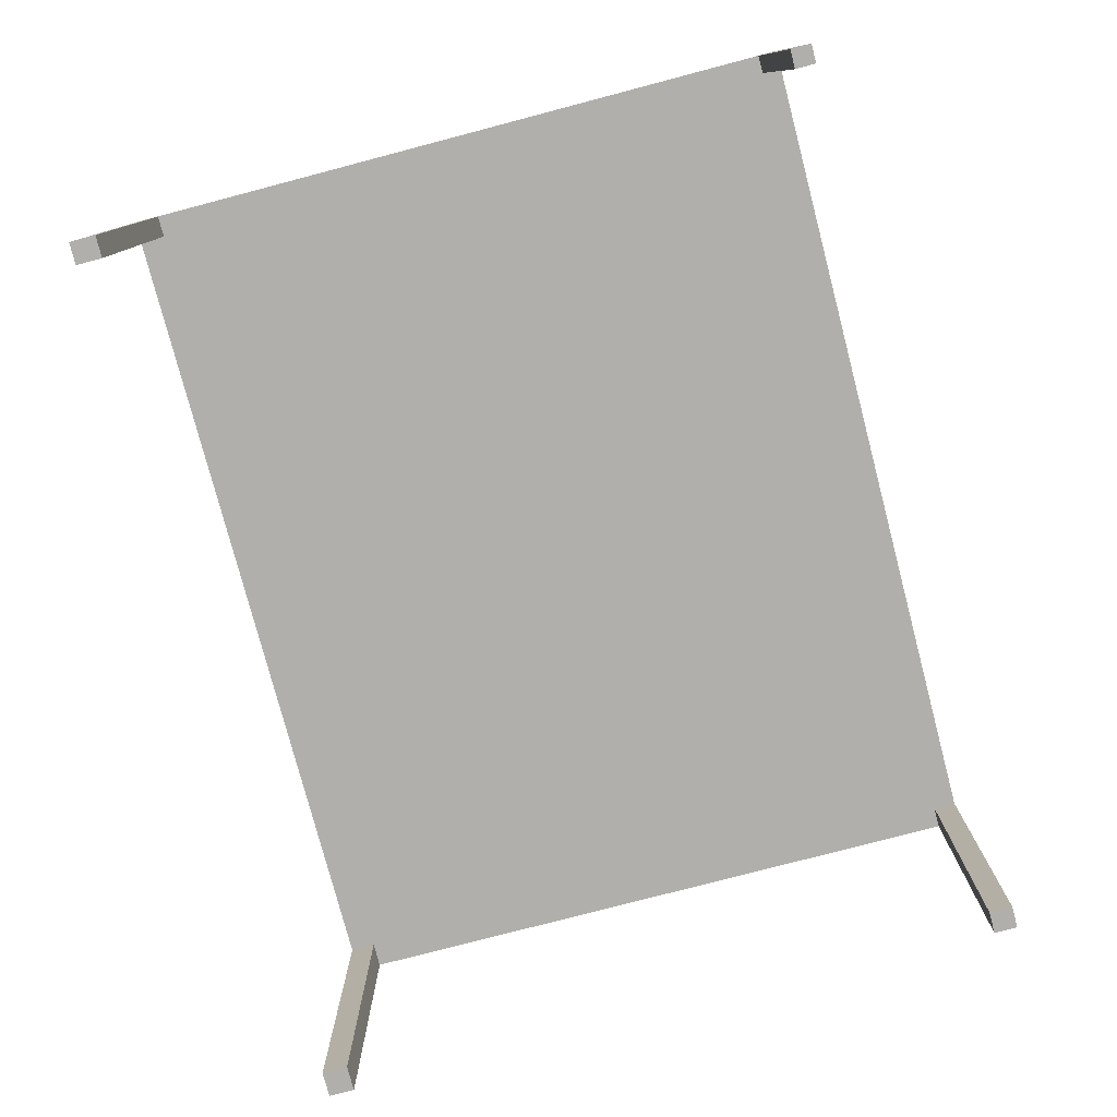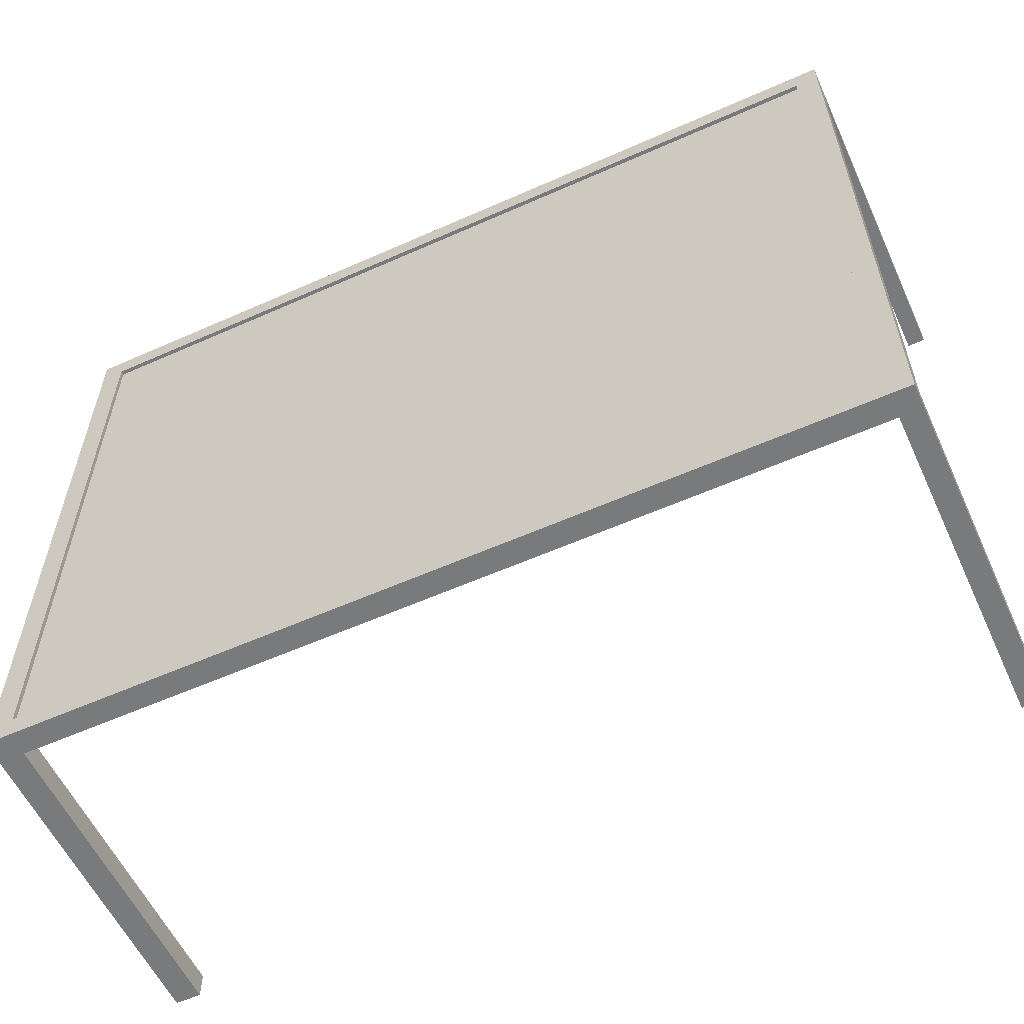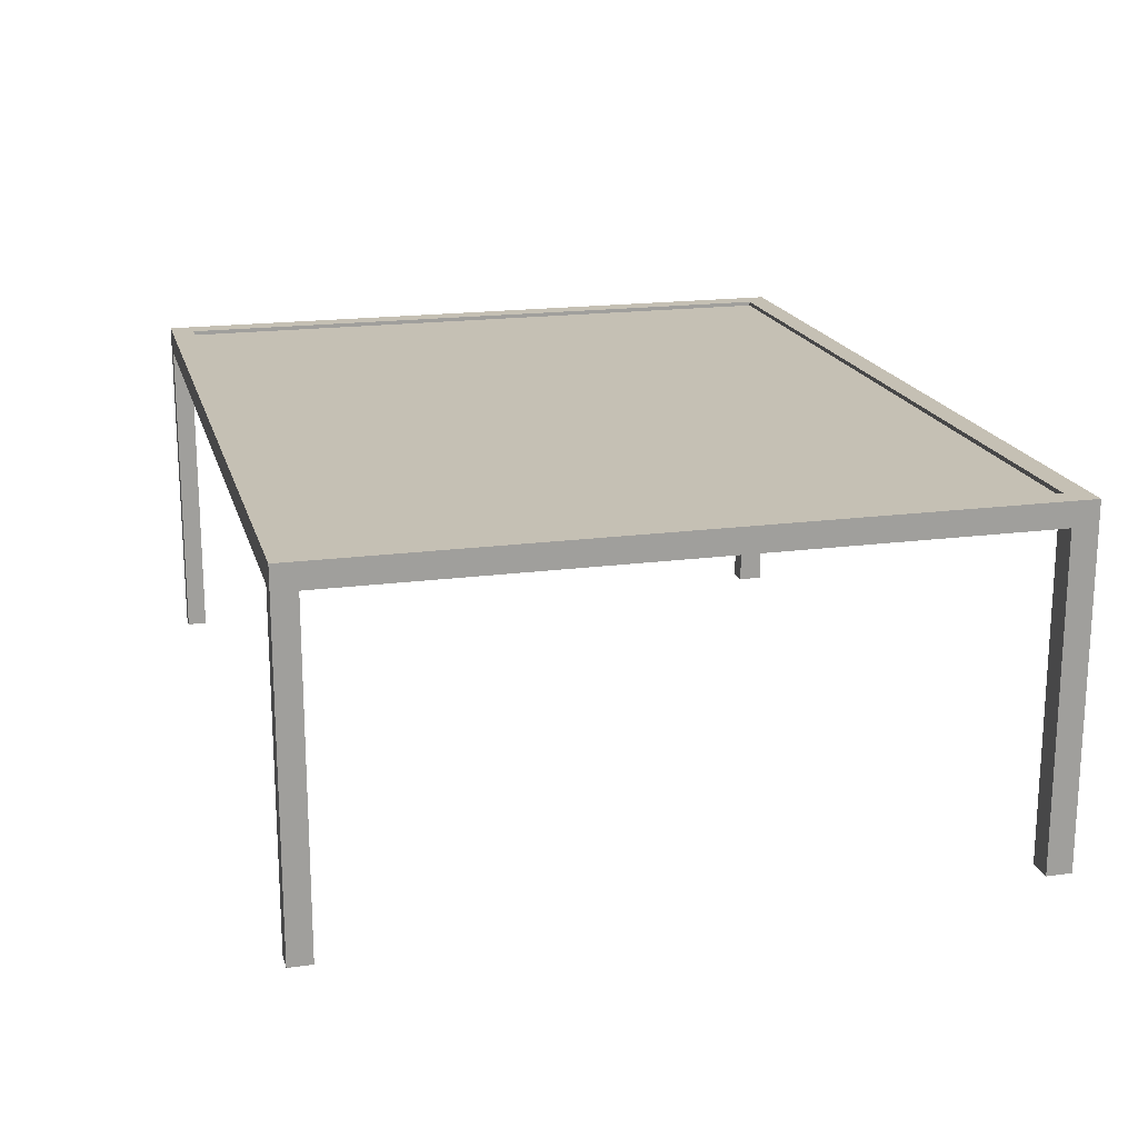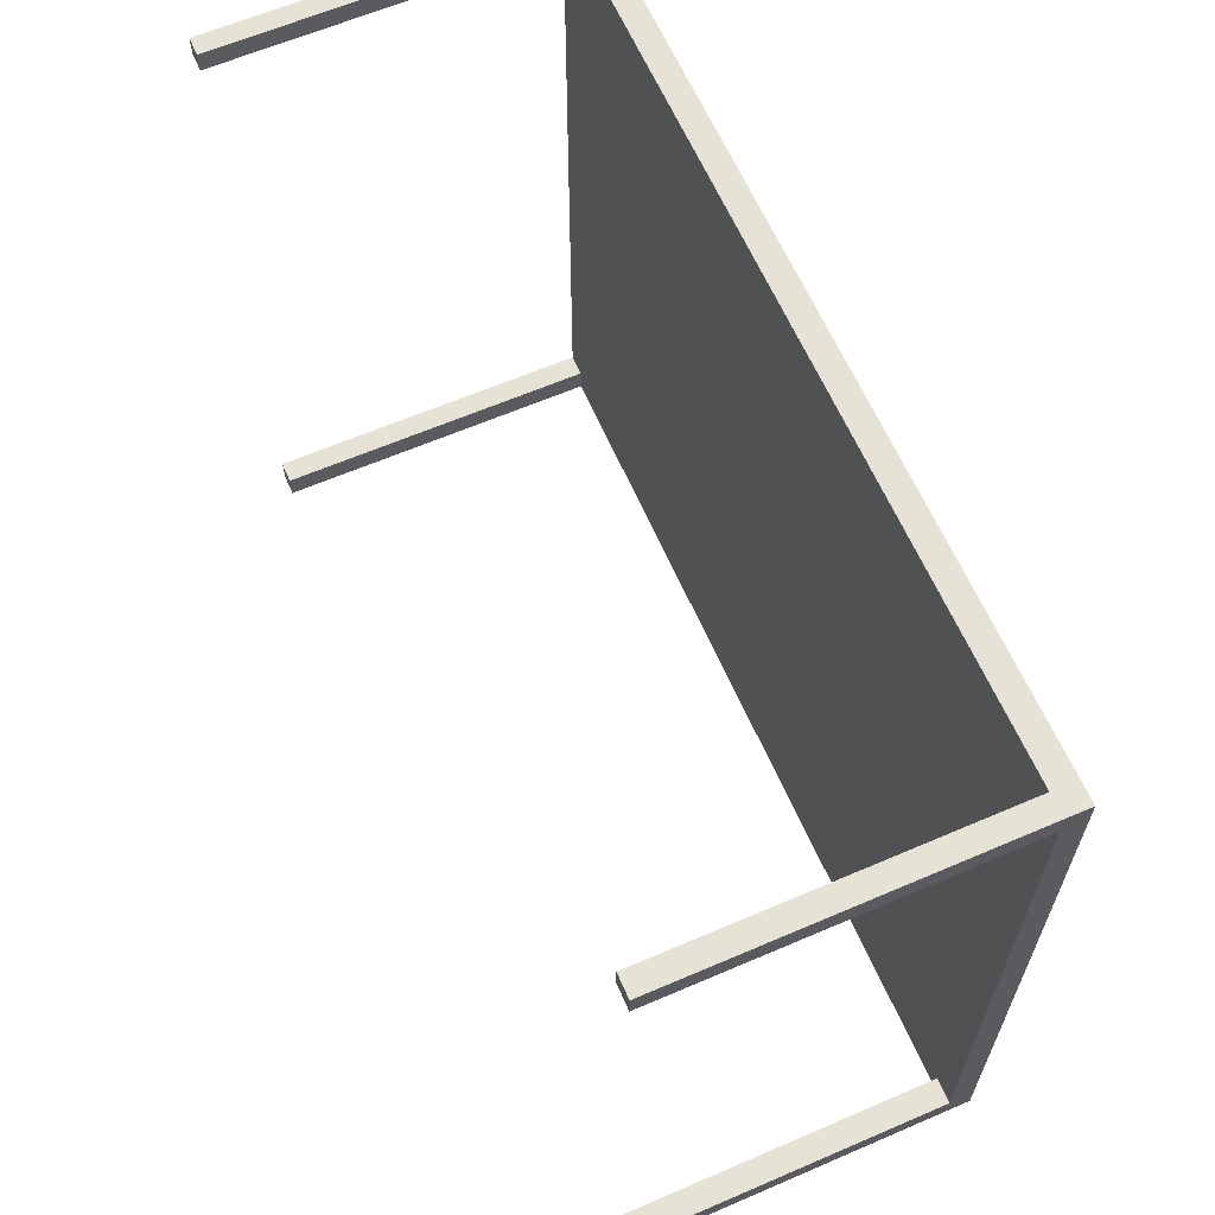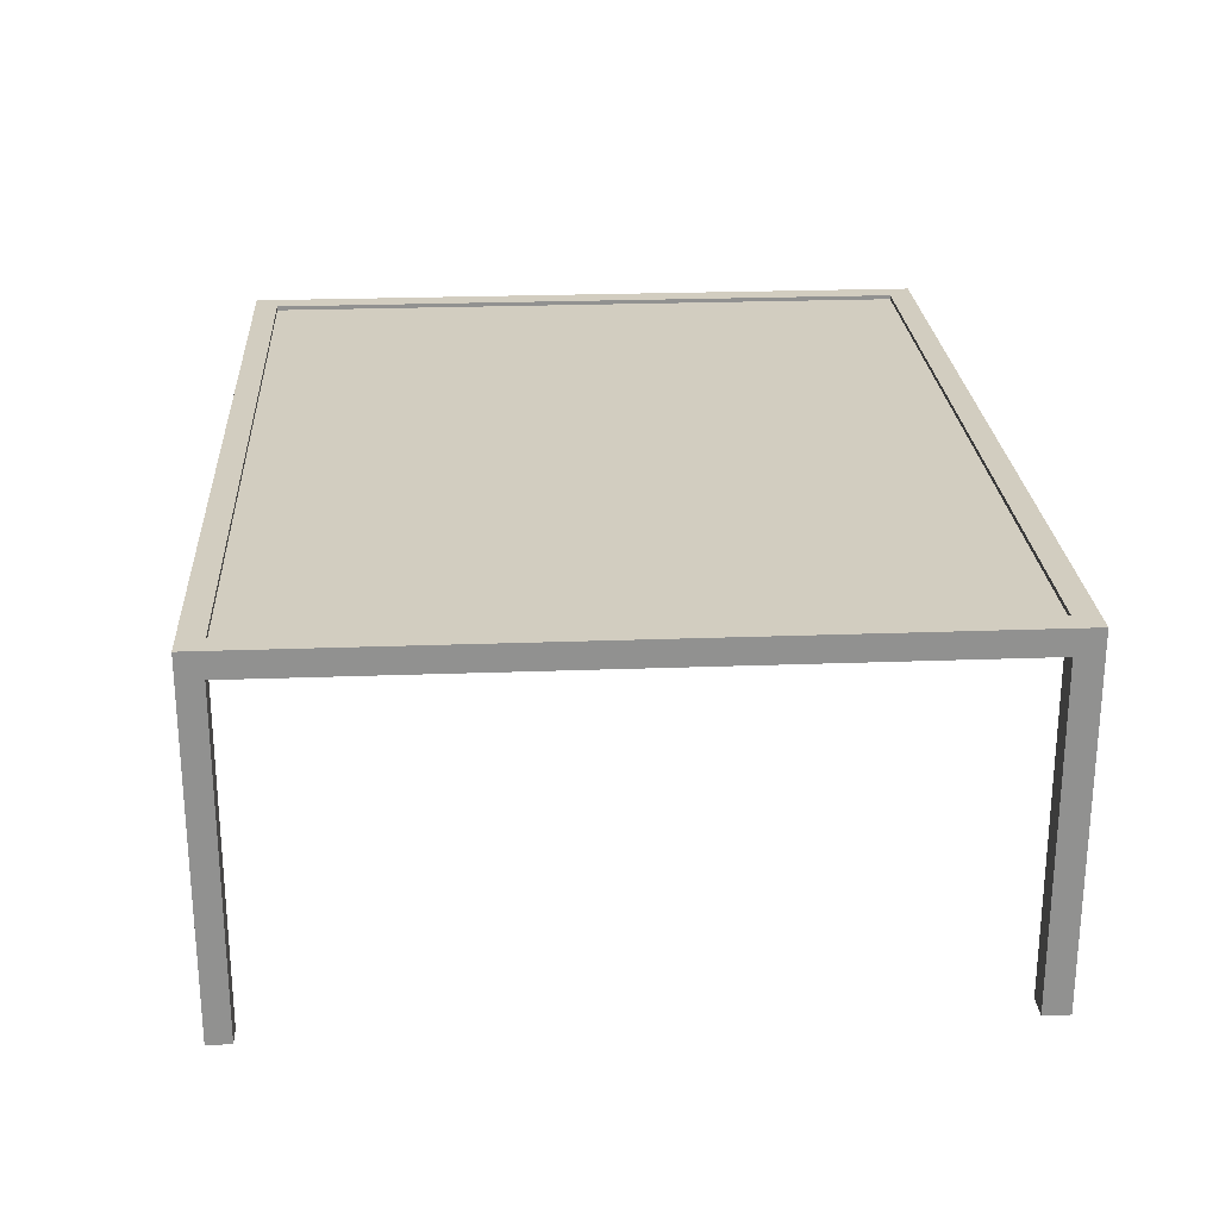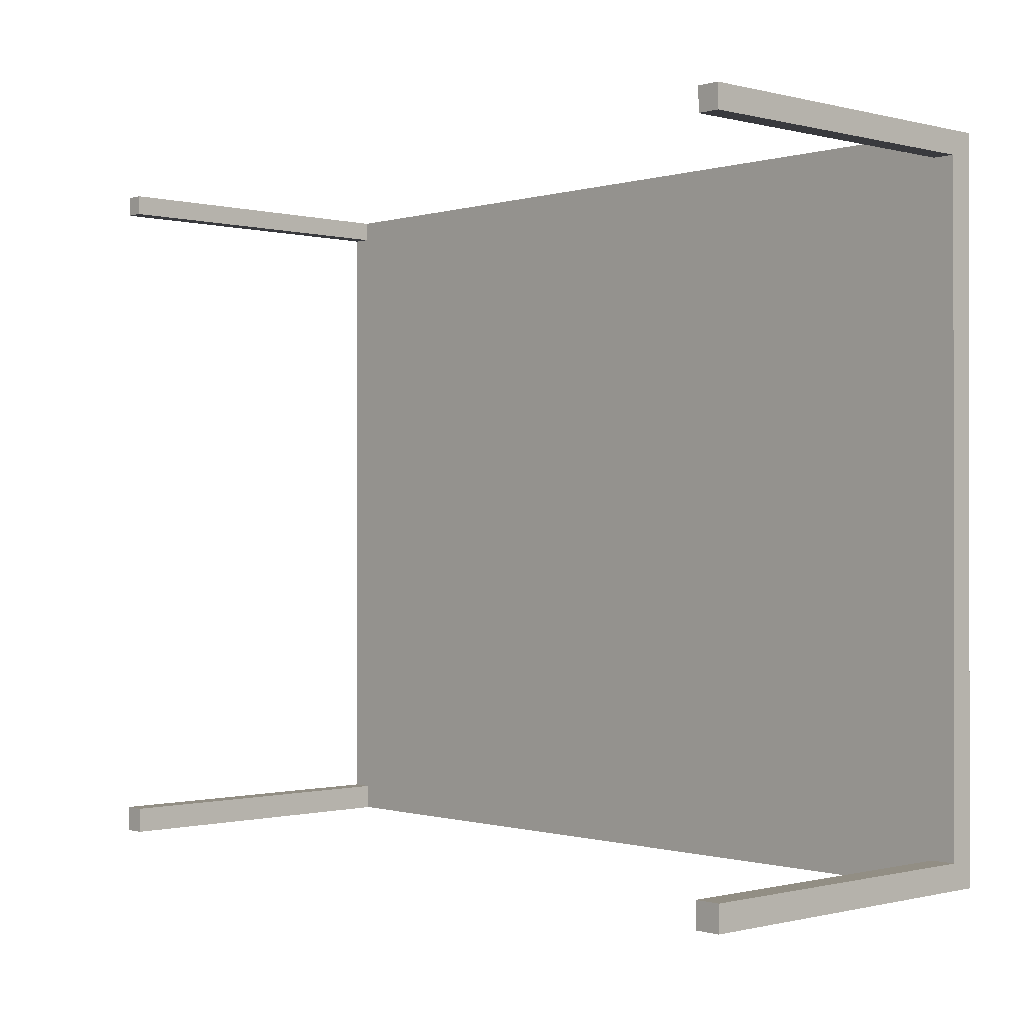
<metadata>
{"format":"obj","ext":"obj","renderer":"f3d","projection":"perspective","resolution":1024,"background":"white","views":[{"elev":-78.2,"azim":-75.3,"up":"+Y"},{"elev":-58.0,"azim":-155.3,"up":"+Z"},{"elev":18.4,"azim":75.6,"up":"+Y"},{"elev":63.0,"azim":66.5,"up":"+Z"},{"elev":24.5,"azim":86.5,"up":"+Y"},{"elev":-0.5,"azim":47.1,"up":"+Z"}]}
</metadata>
<code>
v 0.3728 0.1156 -0.2996
v 0.3531 0.1156 -0.2799
v 0.3728 0.1156 0.2984
v -0.3717 0.1156 -0.2996
v 0.3531 0.1156 0.2787
v 0.3728 0.0952 -0.2996
v -0.352 0.1156 -0.2799
v -0.3717 0.1156 0.2984
v 0.3531 0.112 0.2787
v 0.3728 0.0952 -0.278
v 0.3512 0.0952 -0.2996
v -0.352 0.1156 0.2787
v -0.352 0.112 -0.2799
v -0.3717 0.0952 0.2984
v 0.3531 0.112 -0.2799
v 0.3728 0.0952 0.2788
v 0.3512 0.0952 -0.278
v 0.3728 -0.181 -0.2996
v -0.3532 0.0952 -0.2996
v -0.3561 0.0952 0.2984
v -0.3717 0.0952 0.2816
v -0.352 0.112 0.2787
v 0.3728 0.0952 0.2984
v 0.3542 0.0952 0.2788
v 0.3512 -0.181 -0.278
v 0.3728 -0.181 -0.278
v -0.3717 0.0952 -0.2996
v -0.3532 0.0952 -0.278
v 0.3512 -0.181 -0.2996
v -0.3717 0.0952 -0.278
v 0.3542 0.0952 0.2984
v -0.3717 -0.181 0.2984
v -0.3561 0.0952 0.2816
v 0.3728 -0.181 0.2788
v -0.3532 -0.181 -0.2996
v -0.3561 -0.181 0.2984
v -0.3561 -0.181 0.2816
v -0.3717 -0.181 0.2816
v 0.3542 -0.181 0.2984
v 0.3728 -0.181 0.2984
v 0.3542 -0.181 0.2788
v -0.3717 -0.181 -0.2996
v -0.3717 -0.181 -0.278
v -0.3532 -0.181 -0.278
g mesh1_mesh1-geometry
f 1 2 3
f 2 1 4
f 3 2 1
f 4 1 2
f 5 3 2
f 2 3 5
f 3 6 1
f 1 6 3
f 6 4 1
f 1 4 6
f 2 4 7
f 7 4 2
f 3 5 8
f 8 5 3
f 2 9 5
f 5 9 2
f 6 3 10
f 10 3 6
f 11 4 6
f 6 4 11
f 7 4 12
f 12 4 7
f 13 2 7
f 7 2 13
f 8 5 12
f 12 5 8
f 14 3 8
f 8 3 14
f 9 2 15
f 15 2 9
f 9 12 5
f 5 12 9
f 10 3 16
f 16 3 10
f 17 6 10
f 10 6 17
f 10 18 6
f 6 18 10
f 19 4 11
f 11 4 19
f 18 11 6
f 6 11 18
f 6 17 11
f 11 17 6
f 8 12 4
f 4 12 8
f 12 13 7
f 7 13 12
f 2 13 15
f 15 13 2
f 20 3 14
f 14 3 20
f 8 21 14
f 14 21 8
f 12 9 22
f 22 9 12
f 16 3 23
f 23 3 16
f 24 10 16
f 16 10 24
f 10 24 17
f 17 24 10
f 25 10 17
f 17 10 25
f 18 10 26
f 26 10 18
f 4 19 27
f 27 19 4
f 19 11 28
f 28 11 19
f 11 18 29
f 29 18 11
f 17 20 11
f 11 20 17
f 11 25 17
f 17 25 11
f 4 30 8
f 8 30 4
f 13 12 22
f 22 12 13
f 31 3 20
f 20 3 31
f 32 20 14
f 14 20 32
f 14 33 20
f 20 33 14
f 8 30 21
f 21 30 8
f 21 32 14
f 14 32 21
f 33 14 21
f 21 14 33
f 3 31 23
f 23 31 3
f 23 34 16
f 16 34 23
f 31 16 23
f 23 16 31
f 34 24 16
f 16 24 34
f 16 31 24
f 24 31 16
f 24 20 17
f 17 20 24
f 10 25 26
f 26 25 10
f 25 18 26
f 26 18 25
f 35 27 19
f 19 27 35
f 19 30 27
f 27 30 19
f 30 4 27
f 27 4 30
f 11 20 28
f 28 20 11
f 28 35 19
f 19 35 28
f 30 19 28
f 28 19 30
f 18 25 29
f 29 25 18
f 25 11 29
f 29 11 25
f 20 24 31
f 31 24 20
f 20 32 36
f 36 32 20
f 28 20 33
f 33 20 28
f 20 37 33
f 33 37 20
f 30 33 21
f 21 33 30
f 32 21 38
f 38 21 32
f 37 21 33
f 33 21 37
f 39 23 31
f 31 23 39
f 34 23 40
f 40 23 34
f 24 34 41
f 41 34 24
f 24 39 31
f 31 39 24
f 27 35 42
f 42 35 27
f 27 43 30
f 30 43 27
f 35 28 44
f 44 28 35
f 28 33 30
f 30 33 28
f 43 28 30
f 30 28 43
f 32 37 36
f 36 37 32
f 37 20 36
f 36 20 37
f 21 37 38
f 38 37 21
f 37 32 38
f 38 32 37
f 23 39 40
f 40 39 23
f 39 34 40
f 40 34 39
f 34 39 41
f 41 39 34
f 39 24 41
f 41 24 39
f 35 43 42
f 42 43 35
f 43 27 42
f 42 27 43
f 28 43 44
f 44 43 28
f 43 35 44
f 44 35 43
g mesh1_mesh1-geometry
f 13 9 15
f 15 9 13
f 9 13 22
f 22 13 9
g mesh2_mesh2-geometry
l 23 16
l 23 3
l 23 40
l 31 23
l 34 16
l 16 10
l 16 24
l 3 1
l 8 3
l 40 34
l 40 39
l 31 39
l 31 24
l 20 31
l 34 41
l 10 17
l 10 26
l 10 6
l 41 24
l 1 4
l 6 1
l 4 8
l 14 8
l 39 41
l 14 20
l 20 36
l 33 20
l 25 17
l 11 17
l 26 25
l 18 26
l 6 11
l 6 18
l 27 4
l 14 32
l 21 14
l 36 37
l 32 36
l 37 33
l 21 33
l 29 25
l 29 11
l 11 19
l 18 29
l 19 27
l 27 30
l 27 42
l 32 38
l 30 21
l 38 21
l 38 37
l 35 19
l 19 28
l 30 43
l 28 30
l 42 35
l 42 43
l 35 44
l 44 28
l 43 44
g mesh3_mesh3-geometry
l 2 7
l 5 2
l 2 15
l 7 12
l 7 13
l 12 5
l 5 9
l 12 22

</code>
